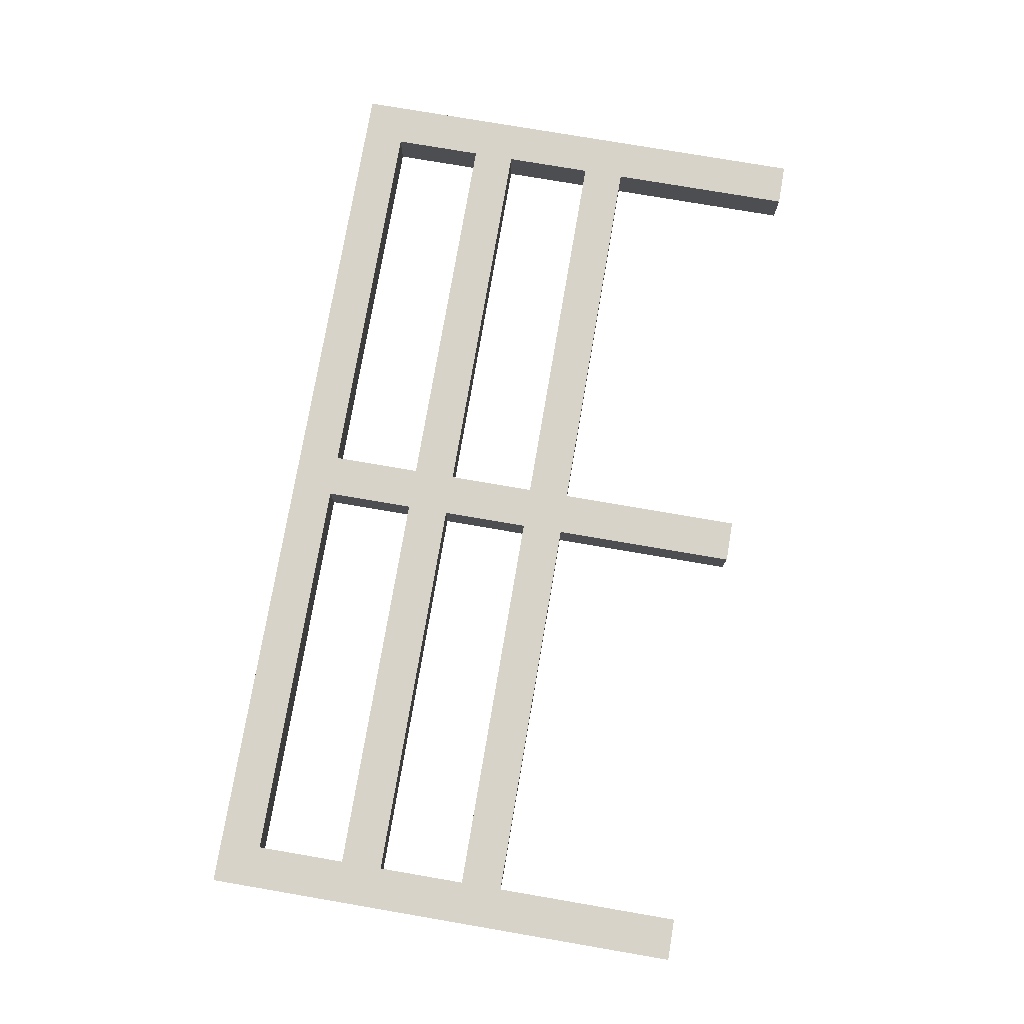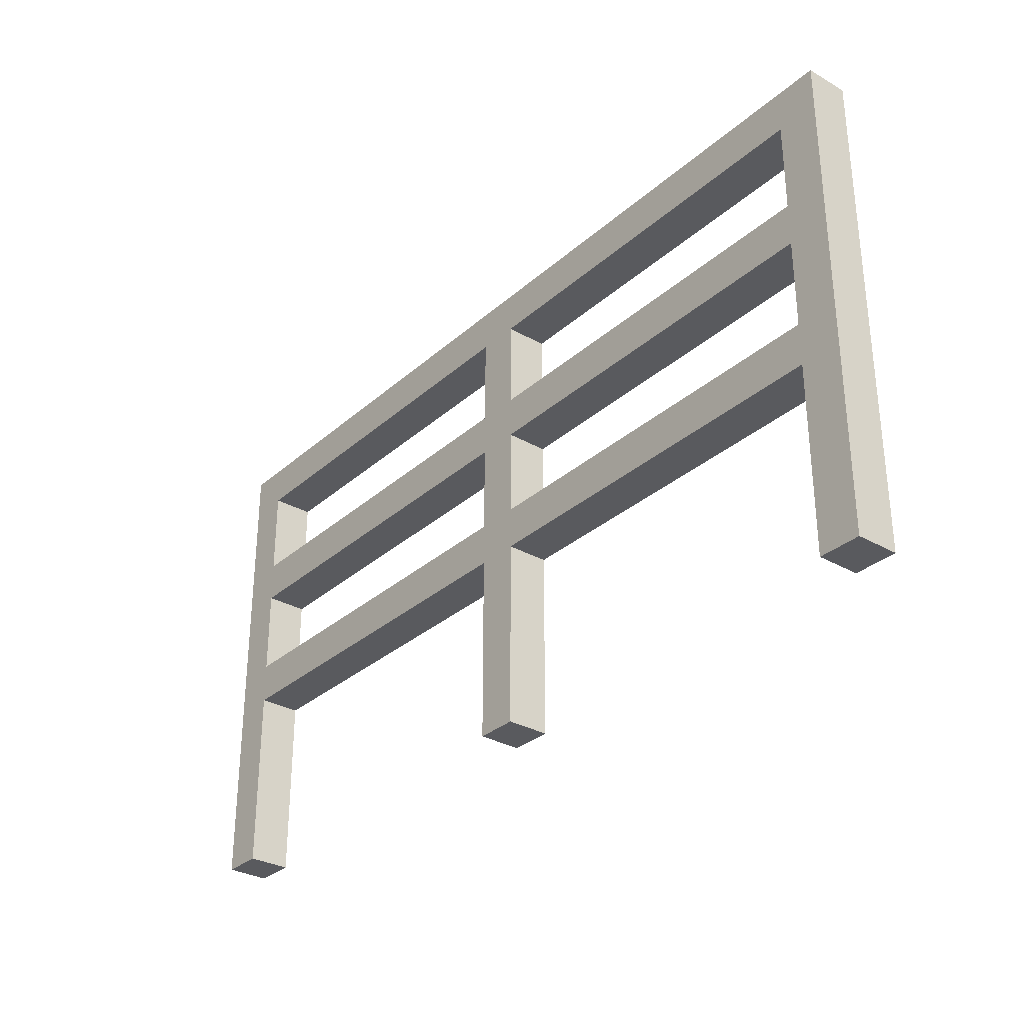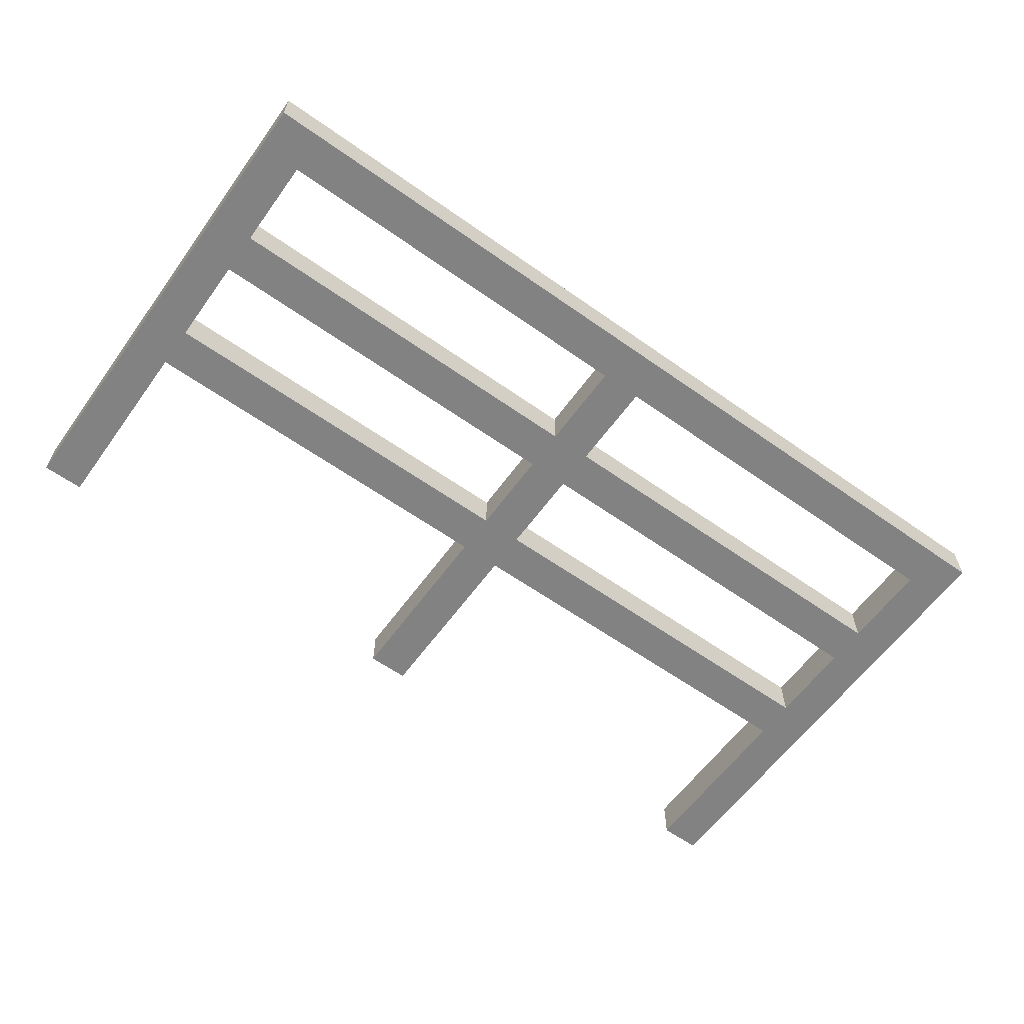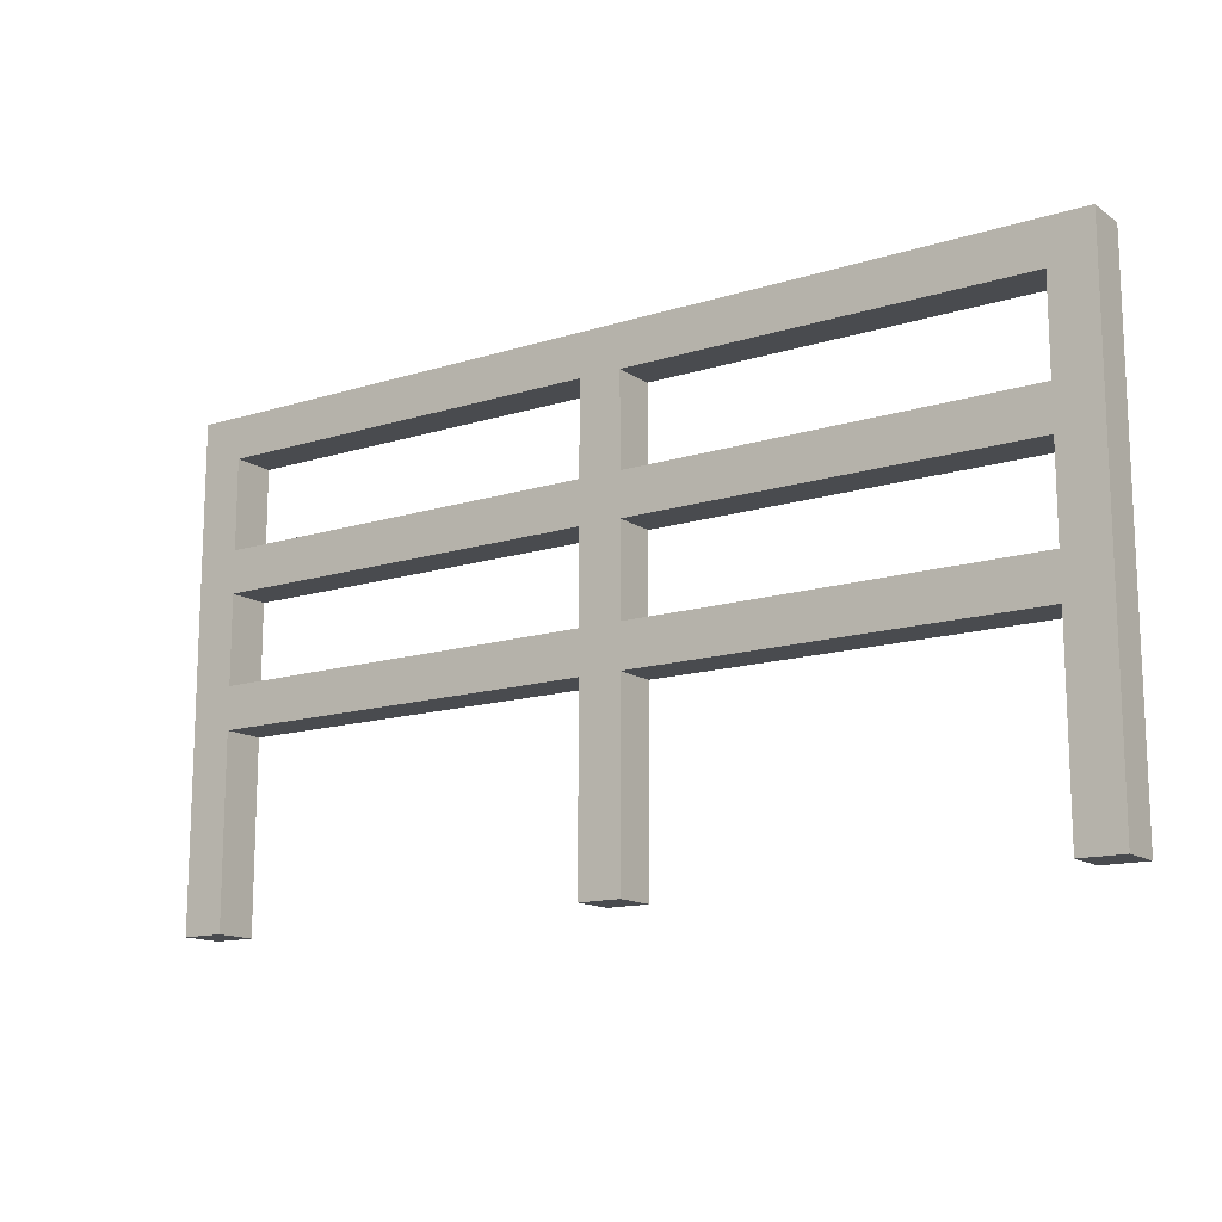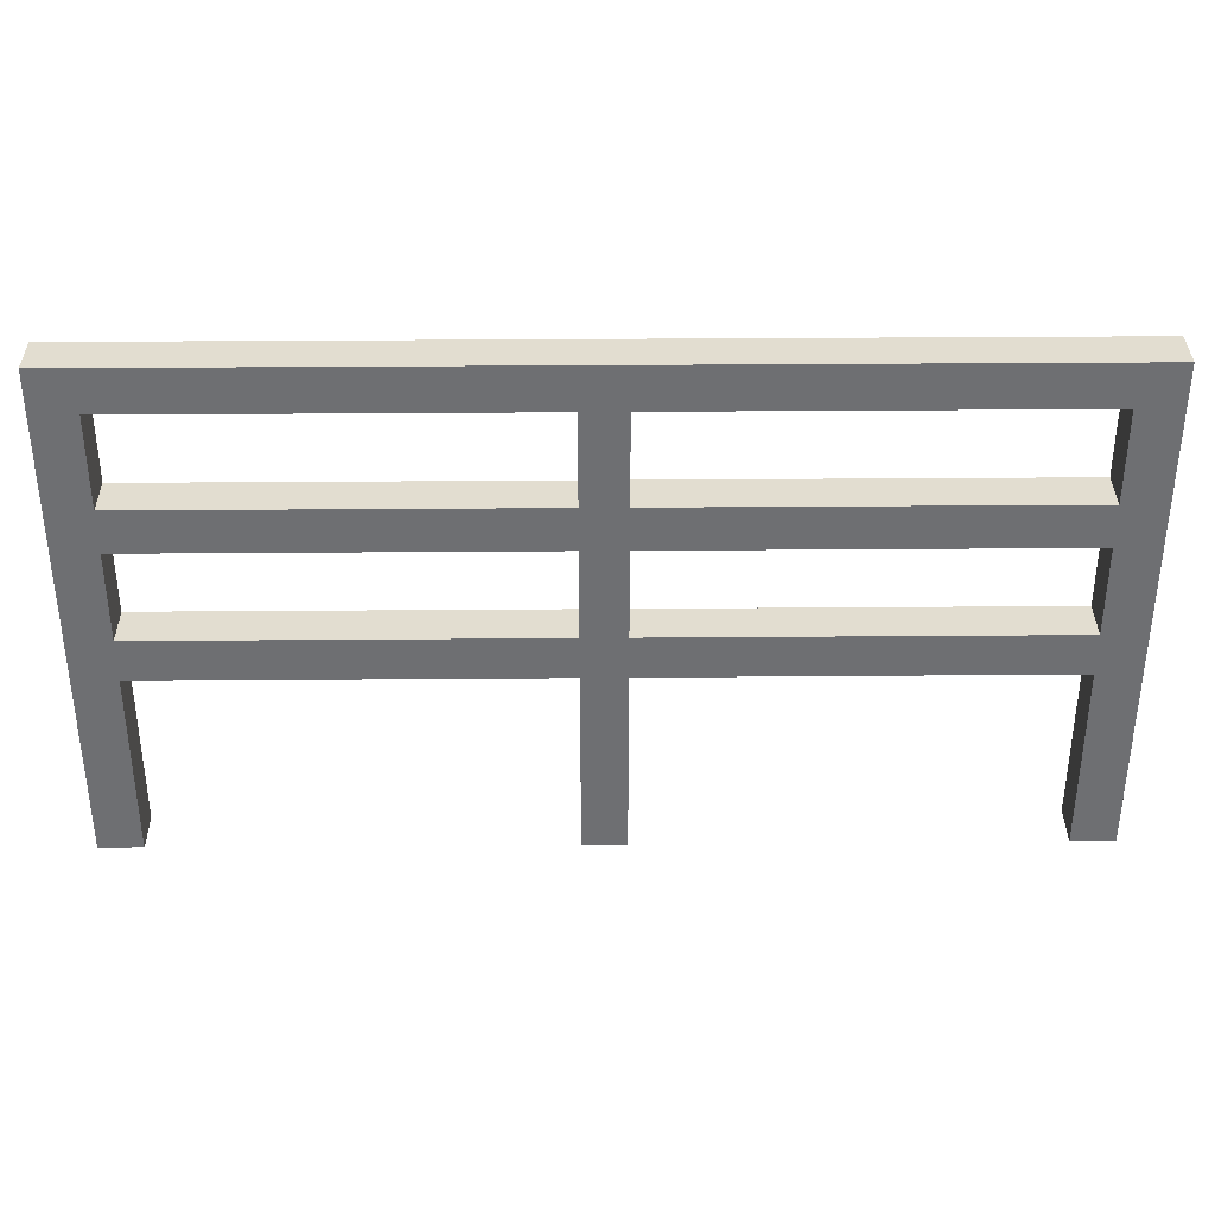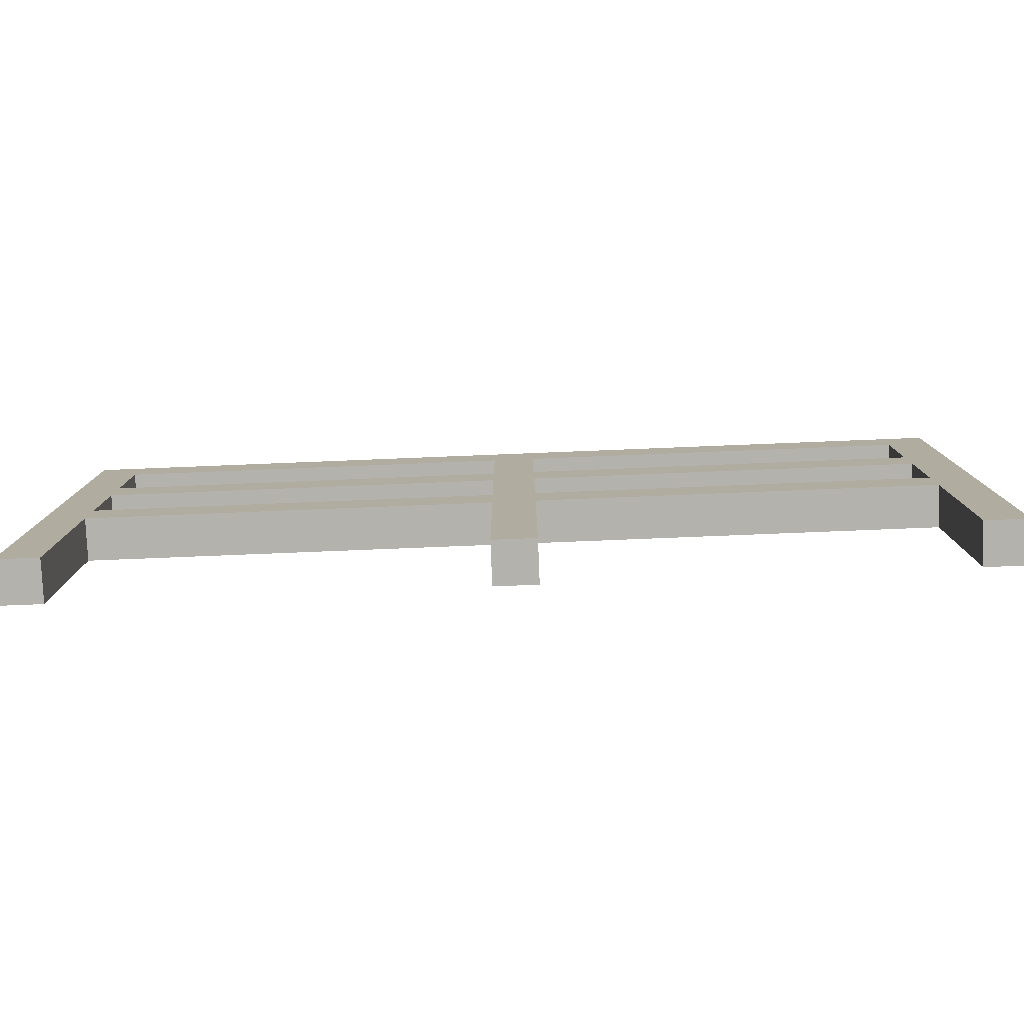
<metadata>
{"format":"obj","ext":"obj","renderer":"f3d","projection":"perspective","resolution":1024,"background":"white","views":[{"elev":76.9,"azim":99.7,"up":"+Y"},{"elev":-31.3,"azim":-129.0,"up":"+Z"},{"elev":-60.8,"azim":-35.8,"up":"+Y"},{"elev":-14.2,"azim":-145.4,"up":"+Z"},{"elev":35.4,"azim":-0.6,"up":"+Z"},{"elev":-79.6,"azim":-177.7,"up":"+Z"}]}
</metadata>
<code>
o object_1
v 0.2336 0.00469 1.739
v 0.2336 0.00469 1.969
v 0.2336 0.2344 1.739
v 0.2336 0.2344 1.969
v 2.372 0.00469 1.739
v 2.372 0.00469 1.969
v 2.372 0.2344 1.739
v 2.372 0.2344 1.969
f 5 7 8 6
f 1 2 4 3
f 2 6 8 4
f 3 7 5 1
f 1 5 6 2
f 4 8 7 3
o object_2
v 2.601 0.00469 1.739
v 2.601 0.00469 1.969
v 2.601 0.2344 1.739
v 2.601 0.2344 1.969
v 4.769 0.00469 1.739
v 4.769 0.00469 1.969
v 4.769 0.2344 1.739
v 4.769 0.2344 1.969
f 13 15 16 14
f 9 10 12 11
f 9 13 14 10
f 10 14 16 12
f 12 16 15 11
f 11 15 13 9
o object_3
v 0.2336 0.00469 1.027
v 0.2336 0.00469 1.256
v 0.2336 0.2344 1.027
v 0.2336 0.2344 1.256
v 2.372 0.00469 1.027
v 2.372 0.00469 1.256
v 2.372 0.2344 1.027
v 2.372 0.2344 1.256
f 21 23 24 22
f 17 18 20 19
f 18 22 24 20
f 19 23 21 17
f 17 21 22 18
f 20 24 23 19
o object_4
v 2.601 0.00469 1.027
v 2.601 0.00469 1.256
v 2.601 0.2344 1.027
v 2.601 0.2344 1.256
v 4.769 0.00469 1.027
v 4.769 0.00469 1.256
v 4.769 0.2344 1.027
v 4.769 0.2344 1.256
f 29 31 32 30
f 25 26 28 27
f 25 29 30 26
f 26 30 32 28
f 28 32 31 27
f 27 31 29 25
o object_5
v 2.372 0.00469 0.002531
v 2.372 0.00469 2.461
v 2.372 0.2344 0.002531
v 2.372 0.2344 2.461
v 2.601 0.00469 0.002531
v 2.601 0.00469 2.461
v 2.601 0.2344 0.002531
v 2.601 0.2344 2.461
f 34 38 40 36
f 34 33 37 38
f 38 37 39 40
f 36 35 33 34
f 35 39 37 33
f 40 39 35 36
o object_6
v 0.00397 0.00469 2.461
v 0.00397 0.2344 2.461
v 0.004003 0.00469 0.002531
v 0.004003 0.2344 0.002531
v 0.2336 0.00469 0.002531
v 0.2336 0.00469 2.461
v 0.2336 0.2344 0.002531
v 0.2336 0.2344 2.461
f 41 46 48 42
f 41 43 45 46
f 46 45 47 48
f 42 44 43 41
f 44 47 45 43
f 48 47 44 42
o object_7
v 4.769 0.00469 0.002531
v 4.769 0.00469 2.461
v 4.769 0.2344 0.002531
v 4.769 0.2344 2.461
v 4.999 0.00469 0.002531
v 4.999 0.00469 2.461
v 4.999 0.2344 0.002531
v 4.999 0.2344 2.461
f 50 54 56 52
f 50 49 53 54
f 54 53 55 56
f 52 51 49 50
f 51 55 53 49
f 56 55 51 52
o object_8
v 0.003937 0.00469 2.461
v 0.003937 0.00469 2.69
v 0.003937 0.2344 2.461
v 0.003937 0.2344 2.69
v 4.769 0.00469 2.461
v 4.769 0.00469 2.69
v 4.769 0.2344 2.461
v 4.769 0.2344 2.69
v 4.999 0.00469 2.461
v 4.999 0.00469 2.69
v 4.999 0.2344 2.461
v 4.999 0.2344 2.69
f 65 67 68 66
f 61 65 66 62
f 57 61 62 58
f 62 66 68 64
f 58 62 64 60
f 59 57 58 60
f 64 68 67 63
f 60 64 63 59
f 63 67 65 61
f 59 63 61 57

</code>
